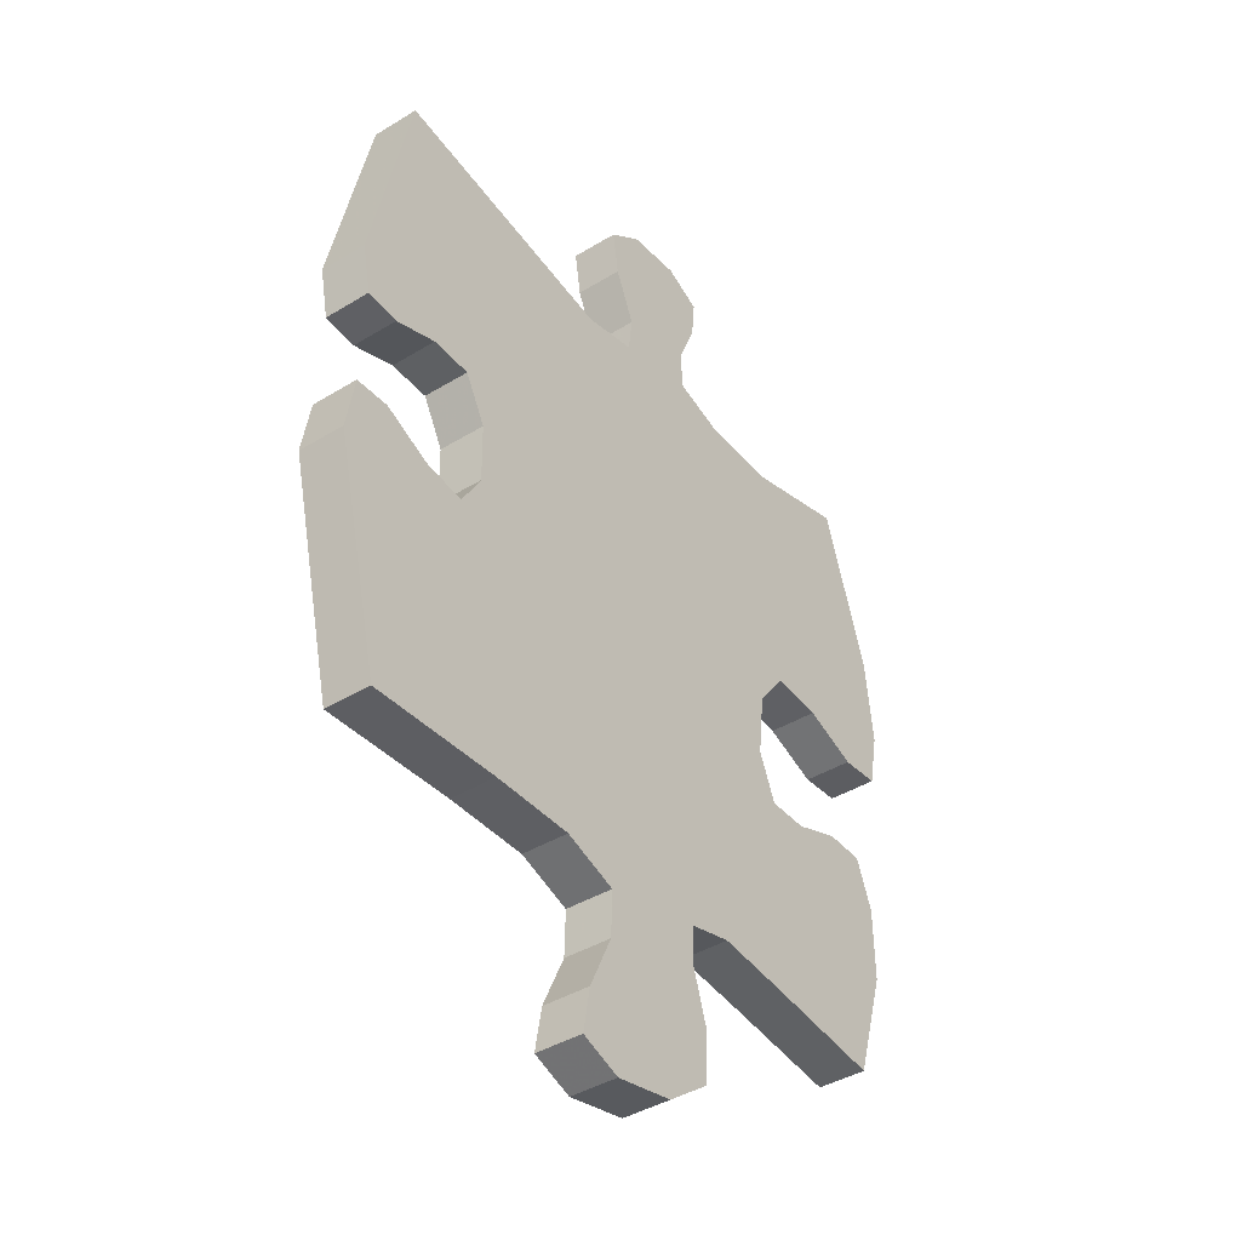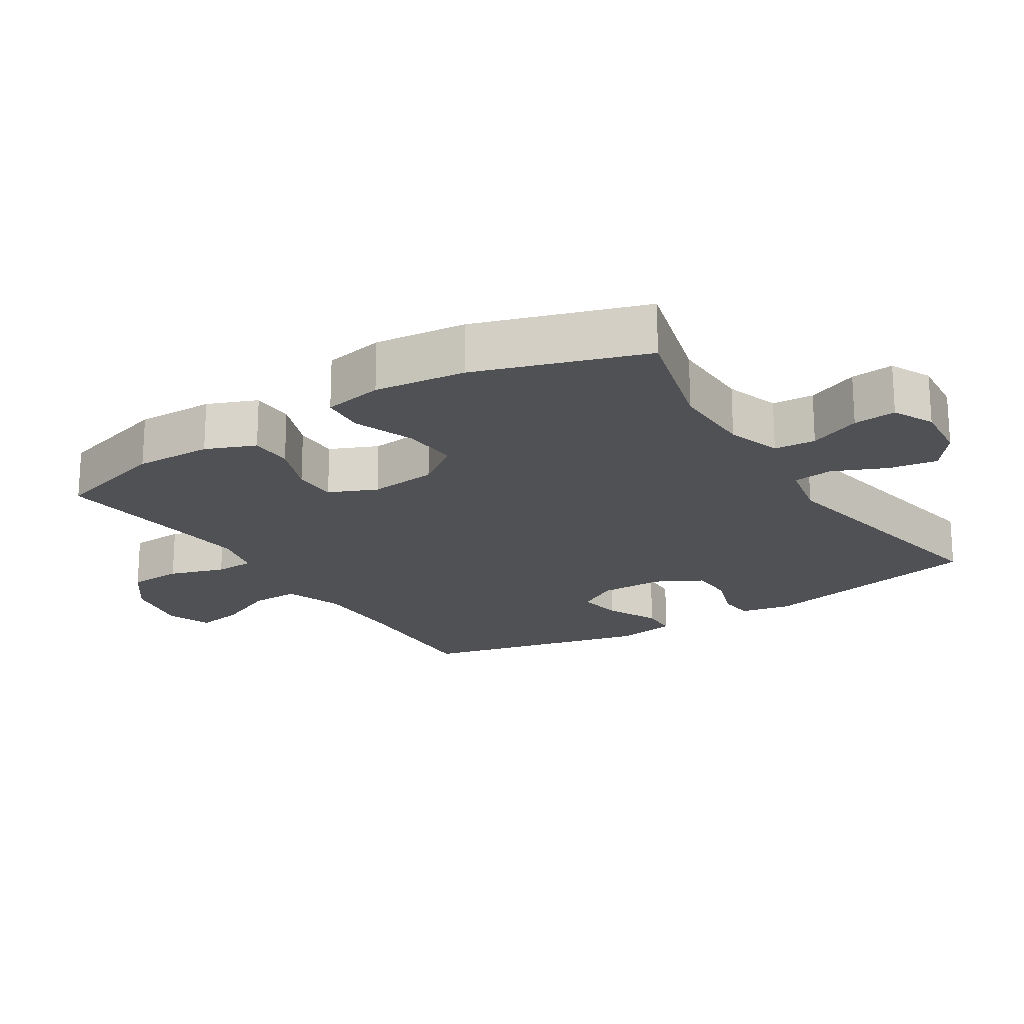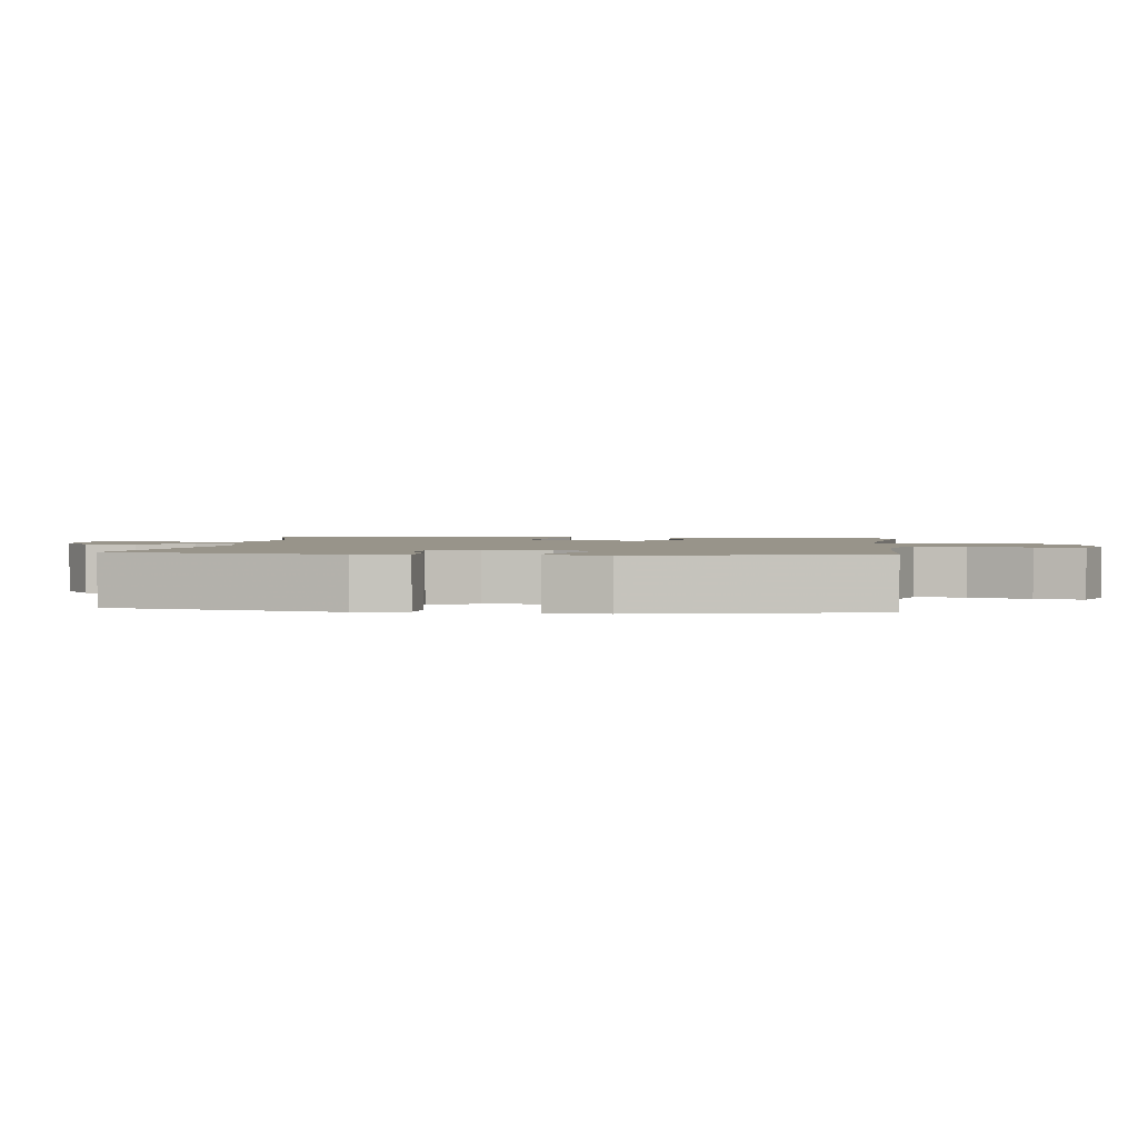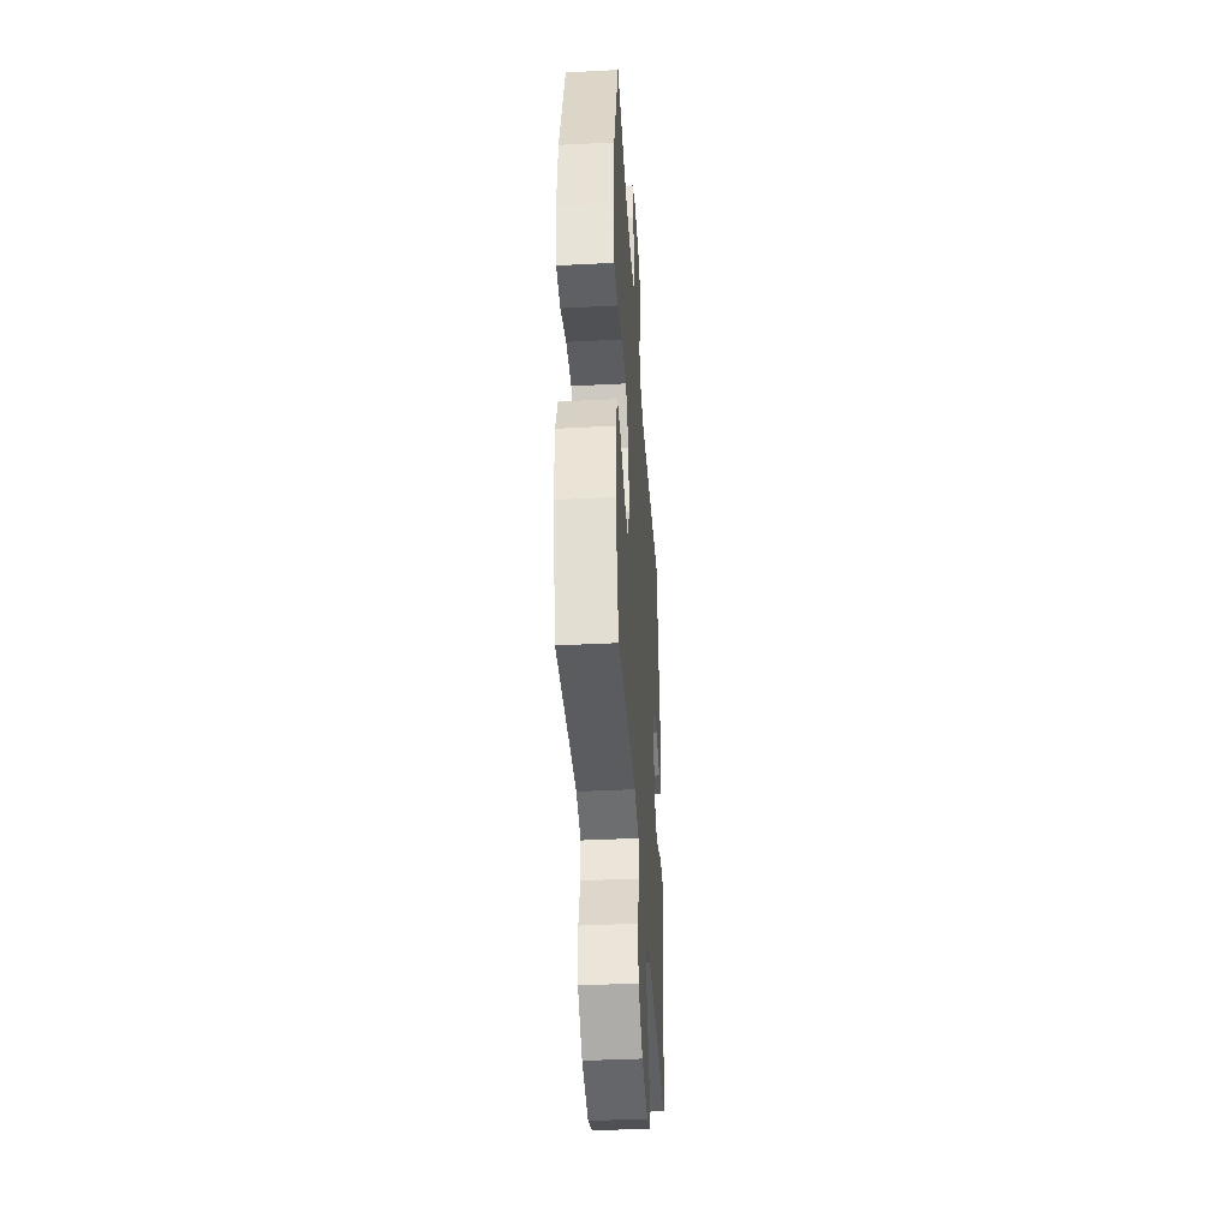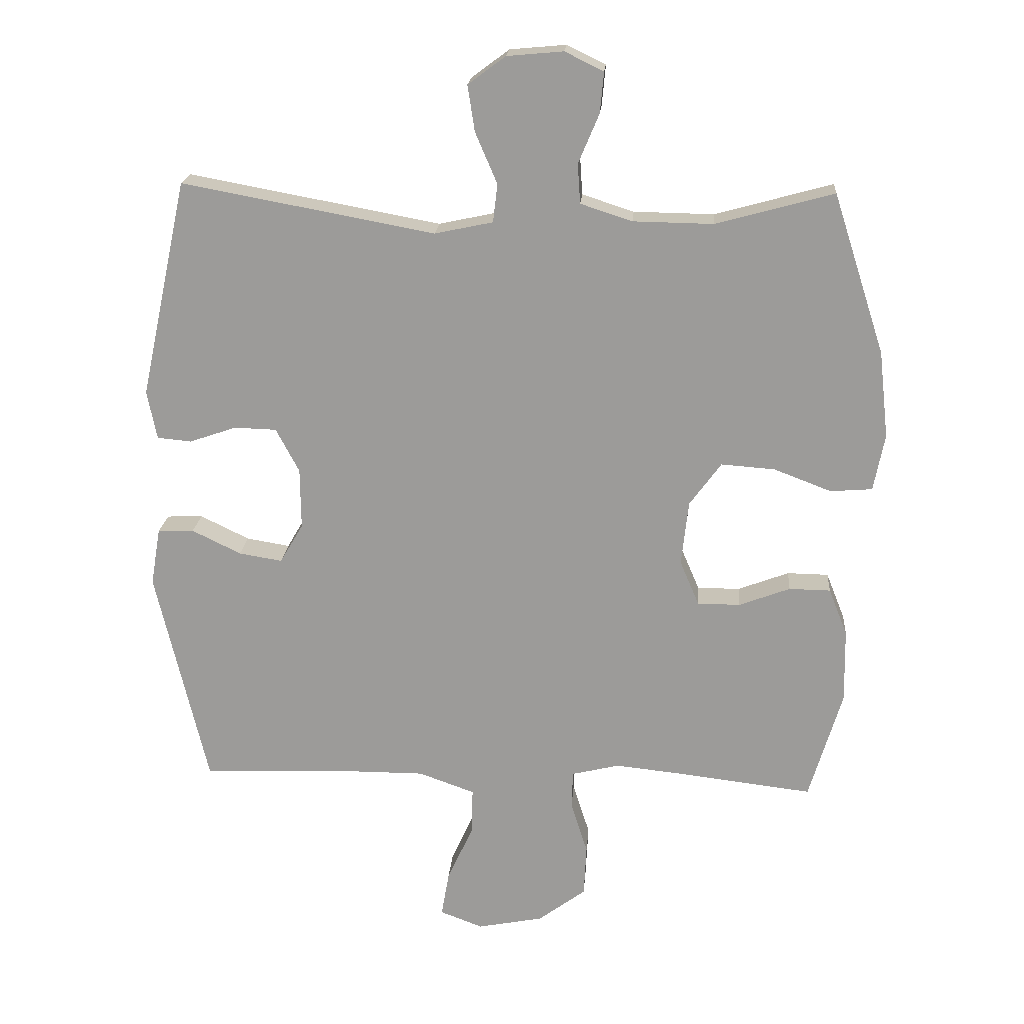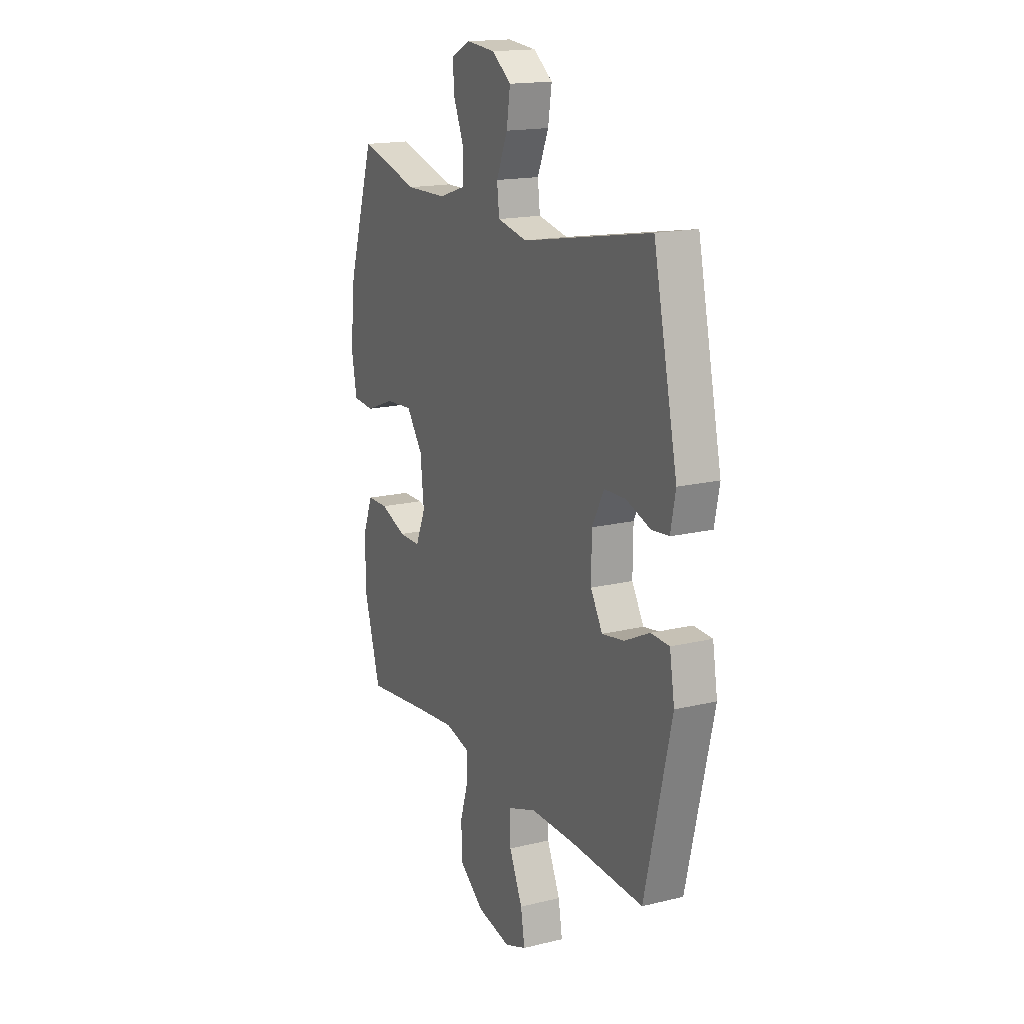
<metadata>
{"format":"obj","ext":"obj","renderer":"f3d","projection":"perspective","resolution":1024,"background":"white","views":[{"elev":-40.9,"azim":126.7,"up":"+Z"},{"elev":-19.9,"azim":-57.7,"up":"+Y"},{"elev":1.8,"azim":97.0,"up":"+Y"},{"elev":-40.7,"azim":-86.4,"up":"+Z"},{"elev":19.6,"azim":-175.6,"up":"+Z"},{"elev":16.8,"azim":63.9,"up":"+Z"}]}
</metadata>
<code>
v -0.5 0.07 0.5
v -0.318 0.07 0.45
v -0.194 0.07 0.452
v -0.114 0.07 0.478
v -0.11 0.07 0.539
v -0.142 0.07 0.615
v -0.148 0.07 0.678
v -0.088 0.07 0.707
v -0.001 0.07 0.699
v 0.057 0.07 0.656
v 0.046 0.07 0.585
v 0.012 0.07 0.506
v 0.019 0.07 0.447
v 0.109 0.07 0.428
v 0.5 0.07 0.5
v 0.573 0.07 0.163
v 0.558 0.07 0.088
v 0.505 0.07 0.083
v 0.432 0.07 0.108
v 0.367 0.07 0.106
v 0.331 0.07 0.038
v 0.33 0.07 -0.056
v 0.366 0.07 -0.117
v 0.433 0.07 -0.106
v 0.509 0.07 -0.069
v 0.565 0.07 -0.071
v 0.58 0.07 -0.16
v 0.5 0.07 -0.5
v 0.279 0.07 -0.491
v 0.143 0.07 -0.491
v 0.056 0.07 -0.522
v 0.058 0.07 -0.594
v 0.098 0.07 -0.682
v 0.11 0.07 -0.752
v 0.044 0.07 -0.777
v -0.058 0.07 -0.757
v -0.132 0.07 -0.702
v -0.136 0.07 -0.622
v -0.11 0.07 -0.54
v -0.112 0.07 -0.482
v -0.186 0.07 -0.464
v -0.3 0.07 -0.476
v -0.5 0.07 -0.5
v -0.551 0.07 -0.329
v -0.549 0.07 -0.215
v -0.52 0.07 -0.142
v -0.456 0.07 -0.141
v -0.377 0.07 -0.171
v -0.311 0.07 -0.171
v -0.281 0.07 -0.101
v -0.292 0.07 -0.001
v -0.341 0.07 0.066
v -0.424 0.07 0.06
v -0.513 0.07 0.026
v -0.578 0.07 0.031
v -0.595 0.07 0.119
v -0.58 0.07 0.253
v -0.5 0 0.5
v -0.318 0 0.45
v -0.194 0 0.452
v -0.114 0 0.478
v -0.11 0 0.539
v -0.142 0 0.615
v -0.148 0 0.678
v -0.088 0 0.707
v -0.001 0 0.699
v 0.057 0 0.656
v 0.046 0 0.585
v 0.012 0 0.506
v 0.019 0 0.447
v 0.109 0 0.428
v 0.5 0 0.5
v 0.573 0 0.163
v 0.558 0 0.088
v 0.505 0 0.083
v 0.432 0 0.108
v 0.367 0 0.106
v 0.331 0 0.038
v 0.33 0 -0.056
v 0.366 0 -0.117
v 0.433 0 -0.106
v 0.509 0 -0.069
v 0.565 0 -0.071
v 0.58 0 -0.16
v 0.5 0 -0.5
v 0.279 0 -0.491
v 0.143 0 -0.491
v 0.056 0 -0.522
v 0.058 0 -0.594
v 0.098 0 -0.682
v 0.11 0 -0.752
v 0.044 0 -0.777
v -0.058 0 -0.757
v -0.132 0 -0.702
v -0.136 0 -0.622
v -0.11 0 -0.54
v -0.112 0 -0.482
v -0.186 0 -0.464
v -0.3 0 -0.476
v -0.5 0 -0.5
v -0.551 0 -0.329
v -0.549 0 -0.215
v -0.52 0 -0.142
v -0.456 0 -0.141
v -0.377 0 -0.171
v -0.311 0 -0.171
v -0.281 0 -0.101
v -0.292 0 -0.001
v -0.341 0 0.066
v -0.424 0 0.06
v -0.513 0 0.026
v -0.578 0 0.031
v -0.595 0 0.119
v -0.58 0 0.253
f 57 1 2
f 56 57 2
f 55 56 2
f 54 55 2
f 53 54 2
f 52 53 2 3
f 51 52 3 4
f 50 51 4
f 46 47 48
f 45 46 48
f 44 45 48
f 43 44 48
f 42 43 48
f 41 42 48 49
f 40 41 49 50
f 37 38 39
f 36 37 39
f 35 36 39
f 34 35 39
f 33 34 39
f 32 33 39
f 31 32 39 40
f 40 50 4
f 31 40 4
f 30 31 4
f 27 28 29
f 26 27 29
f 25 26 29
f 24 25 29
f 23 24 29 30
f 17 18 19
f 16 17 19
f 15 16 19
f 14 15 19
f 13 14 19 20
f 10 11 12
f 9 10 12
f 8 9 12
f 7 8 12
f 6 7 12
f 5 6 12
f 5 12 13
f 4 5 13
f 30 4 13
f 23 30 13
f 22 23 13
f 13 20 21
f 13 21 22
f 59 58 114
f 59 114 113
f 59 113 112
f 59 112 111
f 59 111 110
f 60 59 110 109
f 61 60 109 108
f 61 108 107
f 105 104 103
f 105 103 102
f 105 102 101
f 105 101 100
f 105 100 99
f 106 105 99 98
f 107 106 98 97
f 96 95 94
f 96 94 93
f 96 93 92
f 96 92 91
f 96 91 90
f 96 90 89
f 97 96 89 88
f 61 107 97
f 61 97 88
f 61 88 87
f 86 85 84
f 86 84 83
f 86 83 82
f 86 82 81
f 87 86 81 80
f 76 75 74
f 76 74 73
f 76 73 72
f 76 72 71
f 77 76 71 70
f 69 68 67
f 69 67 66
f 69 66 65
f 69 65 64
f 69 64 63
f 69 63 62
f 70 69 62
f 70 62 61
f 70 61 87
f 70 87 80
f 70 80 79
f 78 77 70
f 79 78 70
f 1 58 59 2
f 2 59 60 3
f 3 60 61 4
f 4 61 62 5
f 5 62 63 6
f 6 63 64 7
f 7 64 65 8
f 8 65 66 9
f 9 66 67 10
f 10 67 68 11
f 11 68 69 12
f 12 69 70 13
f 13 70 71 14
f 14 71 72 15
f 15 72 73 16
f 16 73 74 17
f 17 74 75 18
f 18 75 76 19
f 19 76 77 20
f 20 77 78 21
f 21 78 79 22
f 22 79 80 23
f 23 80 81 24
f 24 81 82 25
f 25 82 83 26
f 26 83 84 27
f 27 84 85 28
f 28 85 86 29
f 29 86 87 30
f 30 87 88 31
f 31 88 89 32
f 32 89 90 33
f 33 90 91 34
f 34 91 92 35
f 35 92 93 36
f 36 93 94 37
f 37 94 95 38
f 38 95 96 39
f 39 96 97 40
f 40 97 98 41
f 41 98 99 42
f 42 99 100 43
f 43 100 101 44
f 44 101 102 45
f 45 102 103 46
f 46 103 104 47
f 47 104 105 48
f 48 105 106 49
f 49 106 107 50
f 50 107 108 51
f 51 108 109 52
f 52 109 110 53
f 53 110 111 54
f 54 111 112 55
f 55 112 113 56
f 56 113 114 57
f 57 114 58 1

</code>
